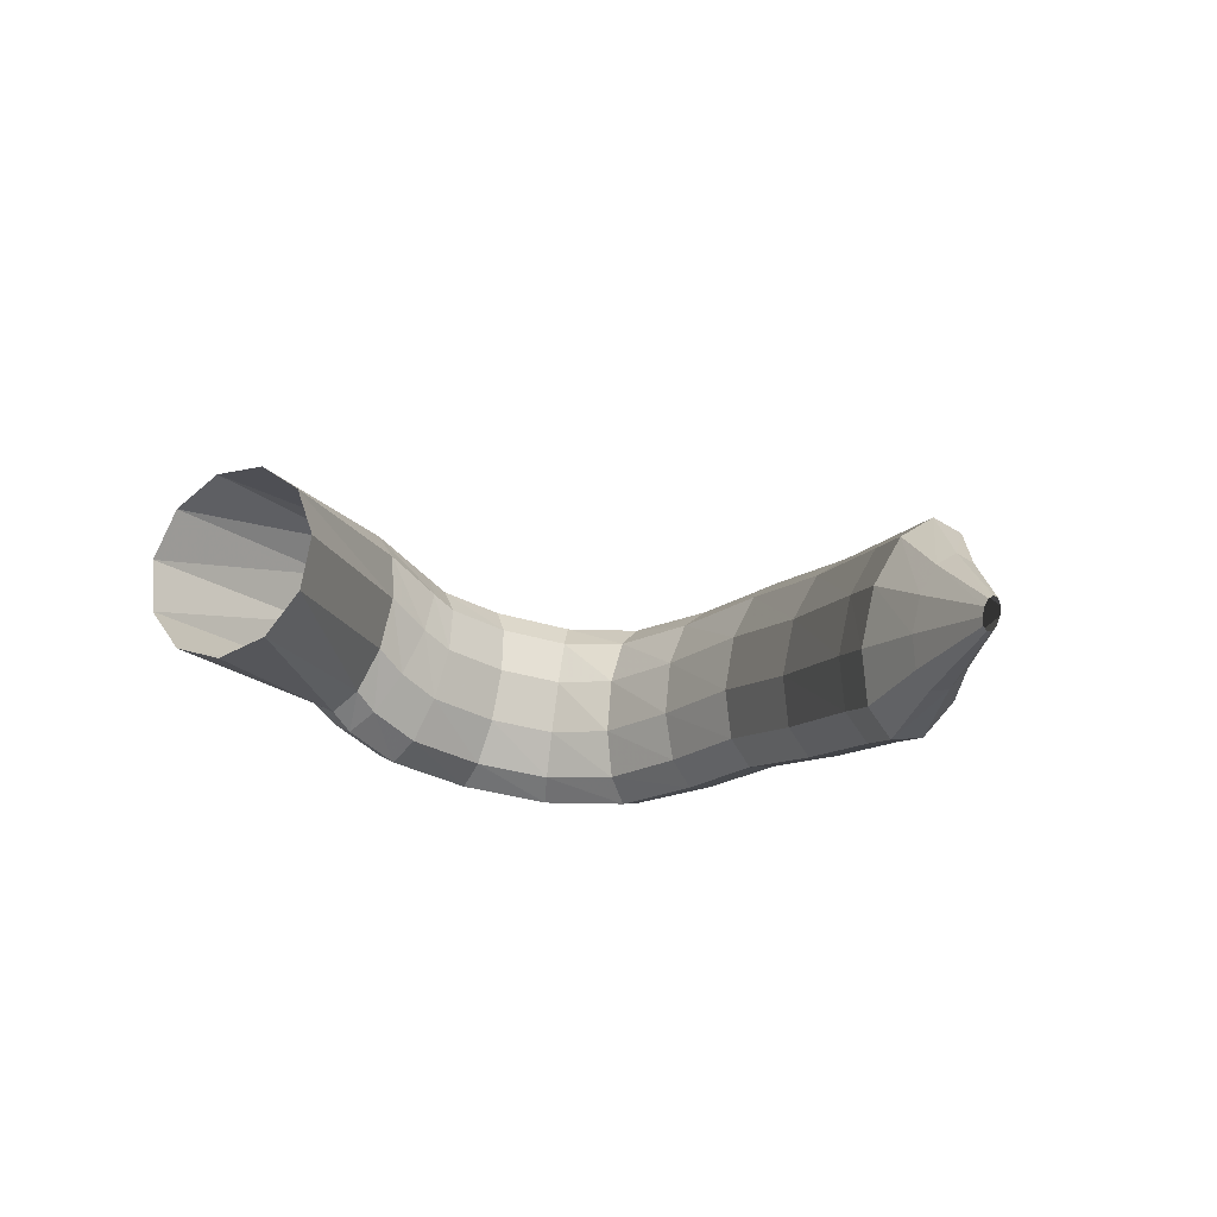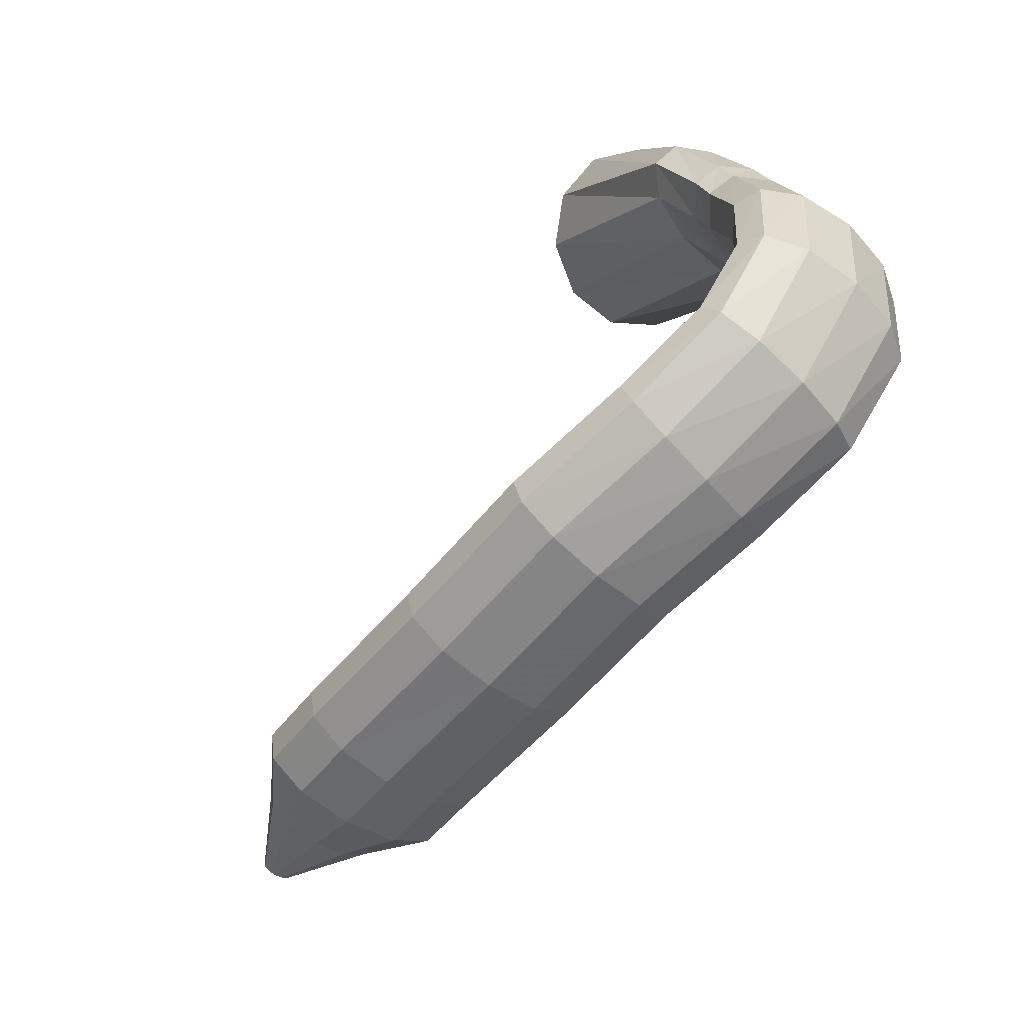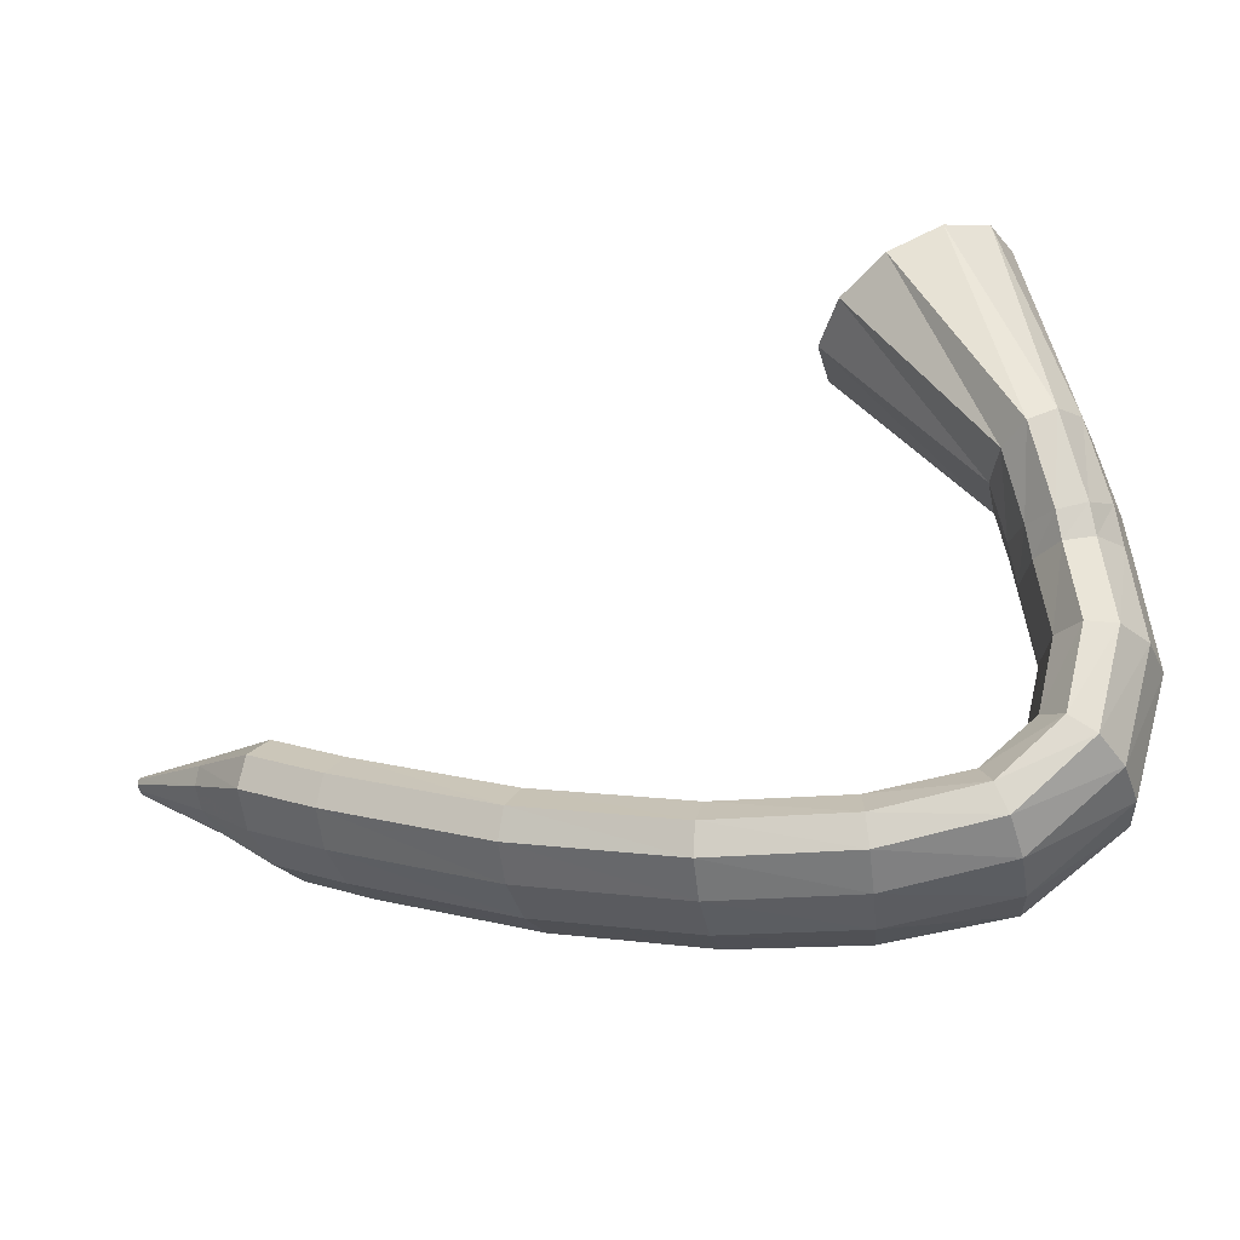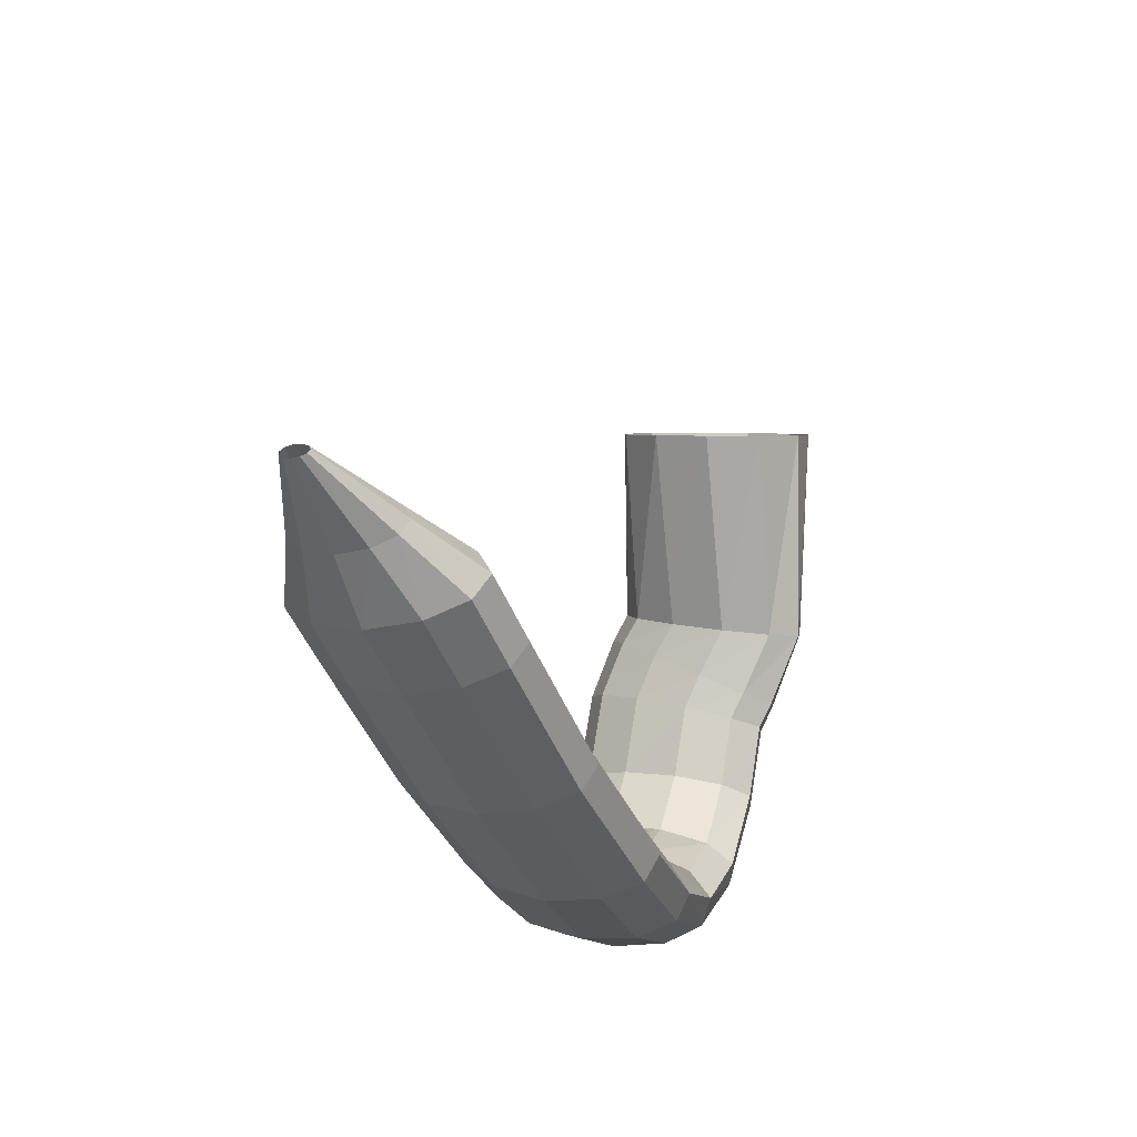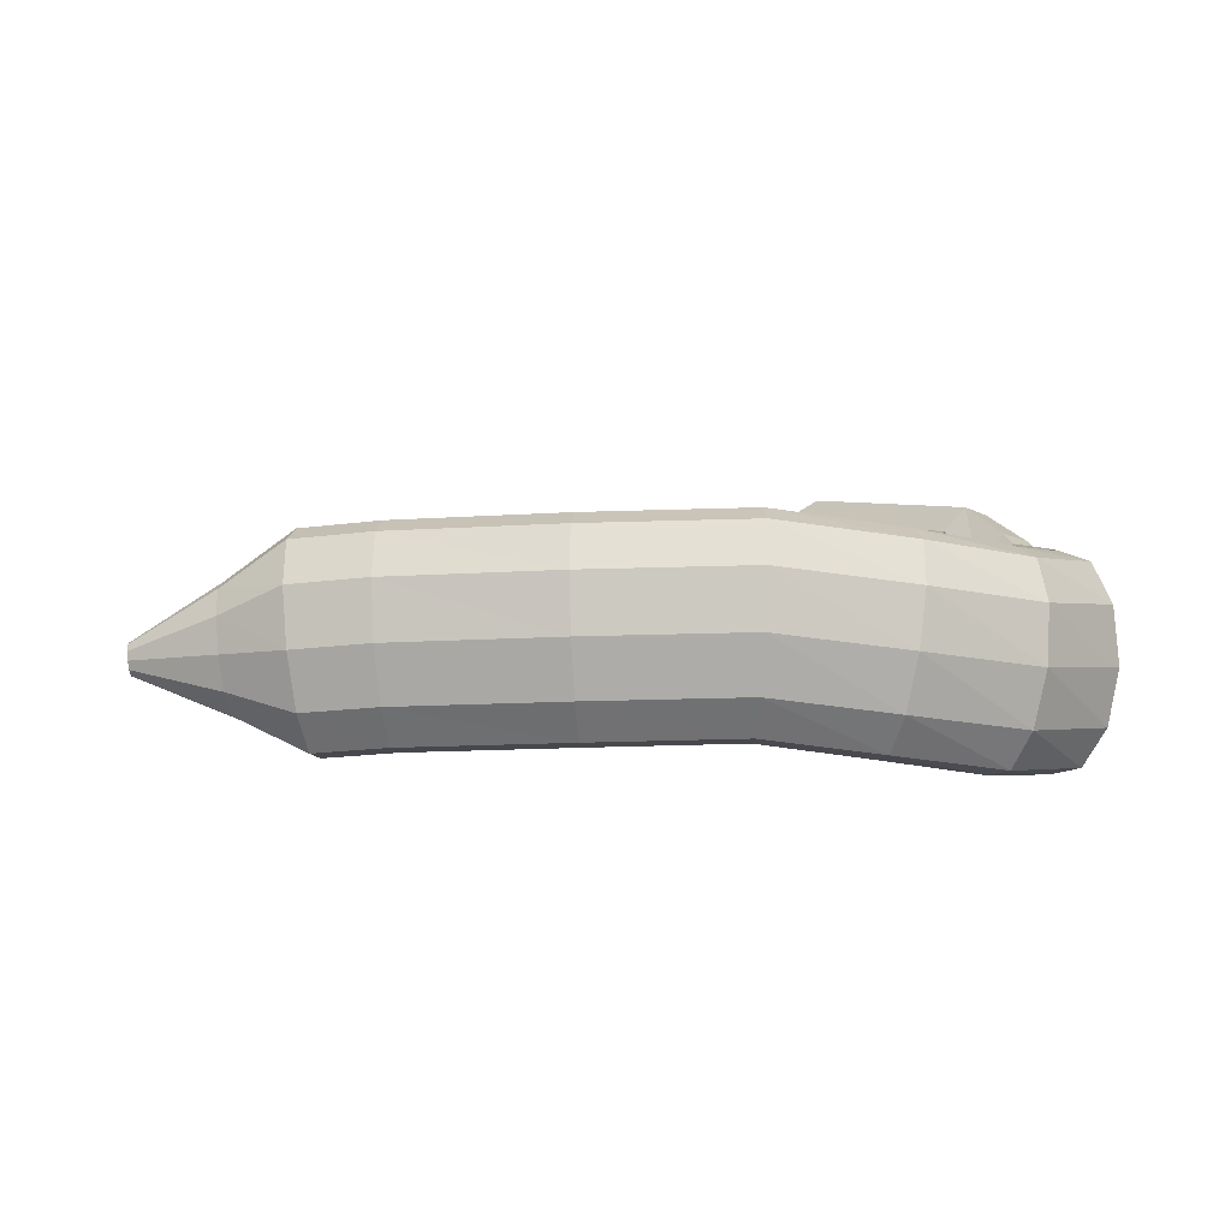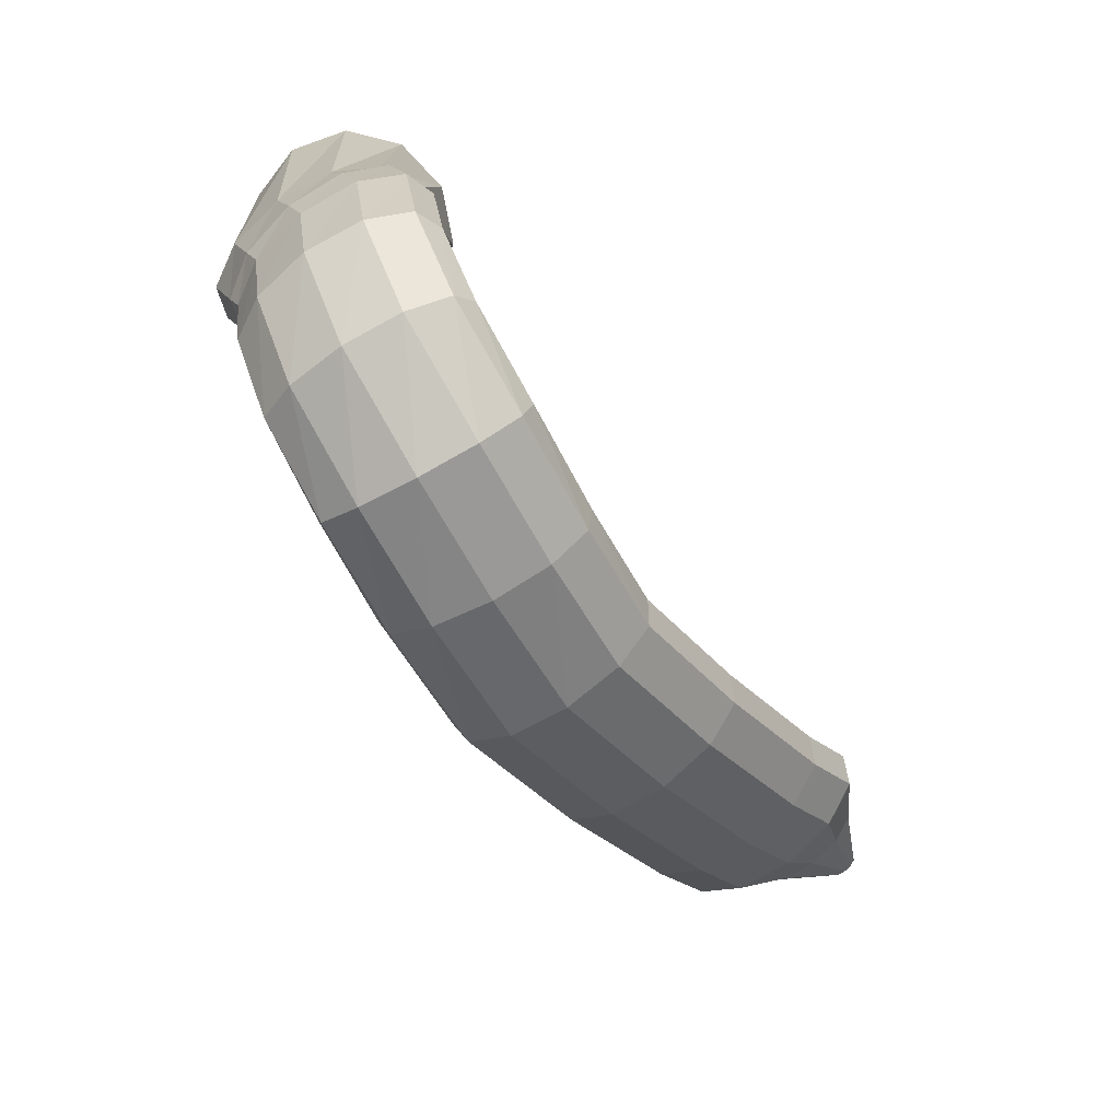
<metadata>
{"format":"obj","ext":"obj","renderer":"f3d","projection":"perspective","resolution":1024,"background":"white","views":[{"elev":-9.3,"azim":-124.5,"up":"+Z"},{"elev":-75.8,"azim":48.9,"up":"+Y"},{"elev":-39.9,"azim":12.2,"up":"+Y"},{"elev":-23.0,"azim":-69.2,"up":"+Y"},{"elev":-6.9,"azim":-11.6,"up":"+Z"},{"elev":-52.0,"azim":122.7,"up":"+Y"}]}
</metadata>
<code>
g tube1
v 126 68.62 185.6
v 126.1 68.74 185.2
v 126.2 68.93 185
v 126.2 69.14 184.9
v 126.3 69.29 185.2
v 126.3 69.33 185.5
v 126.2 69.26 185.9
v 126.1 69.1 186.3
v 126 68.89 186.4
v 126 68.71 186.3
v 126 68.61 186
v 126 68.62 185.6
v 129.7 66.1 185.7
v 130 66.58 184.1
v 130.4 67.35 183.2
v 130.7 68.16 183.1
v 130.9 68.75 183.9
v 130.8 68.94 185.4
v 130.6 68.67 187.1
v 130.3 68.02 188.4
v 129.9 67.2 188.9
v 129.7 66.47 188.5
v 129.6 66.06 187.3
v 129.7 66.1 185.7
v 132.5 63.92 185.7
v 133 64.7 183.1
v 133.6 65.95 181.5
v 134.2 67.27 181.4
v 134.5 68.25 182.8
v 134.5 68.56 185.3
v 134.1 68.12 188
v 133.5 67.06 190.2
v 132.9 65.72 191.1
v 132.4 64.53 190.4
v 132.3 63.85 188.4
v 132.5 63.92 185.7
v 135.9 62.34 185.9
v 136.3 63.16 183.3
v 136.9 64.45 181.7
v 137.4 65.8 181.6
v 137.8 66.76 183
v 137.8 67.05 185.5
v 137.5 66.56 188.2
v 137 65.46 190.4
v 136.4 64.09 191.3
v 136 62.88 190.6
v 135.8 62.23 188.6
v 135.9 62.34 185.9
v 143.6 59.46 186
v 144 60.33 183.5
v 144.4 61.67 181.9
v 144.9 63.05 181.7
v 145.1 64.03 183.2
v 145.2 64.3 185.6
v 145 63.78 188.4
v 144.6 62.63 190.6
v 144.1 61.21 191.4
v 143.7 59.98 190.8
v 143.5 59.33 188.8
v 143.6 59.46 186
v 151.3 57.51 186.2
v 151.3 58.45 183.6
v 151.5 59.86 182
v 151.7 61.3 181.9
v 151.9 62.29 183.3
v 152 62.54 185.8
v 152 61.96 188.5
v 151.9 60.73 190.7
v 151.7 59.25 191.6
v 151.5 57.99 190.9
v 151.3 57.34 188.9
v 151.3 57.51 186.2
v 157.8 57.32 185.5
v 157.4 58.24 183
v 157.2 59.64 181.4
v 157.1 61.08 181.3
v 157.1 62.11 182.7
v 157.4 62.39 185.1
v 157.7 61.84 187.9
v 158 60.64 190
v 158.2 59.15 190.9
v 158.2 57.87 190.2
v 158 57.18 188.2
v 157.8 57.32 185.5
v 163.7 58.35 185
v 163.3 59.14 182.5
v 162.8 60.4 180.8
v 162.2 61.74 180.7
v 161.9 62.73 182.1
v 161.8 63.05 184.5
v 162.1 62.61 187.3
v 162.6 61.54 189.5
v 163.1 60.19 190.4
v 163.6 58.97 189.8
v 163.8 58.29 187.8
v 163.7 58.35 185
v 168.5 61.86 185.5
v 168.1 62.51 182.9
v 167.3 63.4 181.2
v 166.1 64.27 180.9
v 165.1 64.82 182.2
v 164.5 64.89 184.6
v 164.5 64.45 187.4
v 165.2 63.65 189.7
v 166.2 62.73 190.7
v 167.3 61.99 190.1
v 168.2 61.67 188.2
v 168.5 61.86 185.5
v 170.3 67.27 186.5
v 170 67.84 183.9
v 169 68.31 182.1
v 167.6 68.55 181.7
v 166.3 68.47 182.8
v 165.5 68.1 185.2
v 165.4 67.55 187.9
v 166.1 67.01 190.2
v 167.4 66.64 191.4
v 168.8 66.56 191
v 169.9 66.79 189.2
v 170.3 67.27 186.5
v 169.9 72 187.6
v 169.5 72.78 185
v 168.5 73.23 183.2
v 167.1 73.22 182.7
v 165.8 72.74 183.8
v 165 71.95 186
v 165 71.11 188.7
v 165.7 70.47 191
v 167 70.24 192.2
v 168.4 70.49 191.8
v 169.5 71.15 190.1
v 169.9 72 187.6
v 169.6 74.15 188.6
v 169.2 75.39 186.2
v 168.1 76.12 184.6
v 166.7 76.1 184.1
v 165.4 75.35 185.1
v 164.7 74.09 187.1
v 164.8 72.74 189.6
v 165.6 71.71 191.7
v 166.9 71.34 192.8
v 168.3 71.74 192.5
v 169.3 72.79 191
v 169.6 74.15 188.6
v 168.9 77.09 190.1
v 168.6 77.64 187.5
v 167.6 77.73 185.6
v 166.3 77.32 185.1
v 165.1 76.54 186.1
v 164.4 75.65 188.3
v 164.4 74.92 191
v 165.1 74.59 193.4
v 166.3 74.76 194.6
v 167.6 75.37 194.4
v 168.5 76.24 192.7
v 168.9 77.09 190.1
v 166.7 87.39 192.1
v 166.1 87.59 189.4
v 164.2 87.06 187.3
v 161.7 85.99 186.7
v 159.4 84.7 187.5
v 157.9 83.6 189.7
v 157.8 83.05 192.4
v 159.1 83.22 194.9
v 161.4 84.06 196.4
v 164 85.29 196.3
v 165.9 86.53 194.7
v 166.7 87.39 192.1
f 1 2 14
f 14 13 1
f 2 3 15
f 15 14 2
f 3 4 16
f 16 15 3
f 4 5 17
f 17 16 4
f 5 6 18
f 18 17 5
f 6 7 19
f 19 18 6
f 7 8 20
f 20 19 7
f 8 9 21
f 21 20 8
f 9 10 22
f 22 21 9
f 10 11 23
f 23 22 10
f 11 12 24
f 24 23 11
f 13 14 26
f 26 25 13
f 14 15 27
f 27 26 14
f 15 16 28
f 28 27 15
f 16 17 29
f 29 28 16
f 17 18 30
f 30 29 17
f 18 19 31
f 31 30 18
f 19 20 32
f 32 31 19
f 20 21 33
f 33 32 20
f 21 22 34
f 34 33 21
f 22 23 35
f 35 34 22
f 23 24 36
f 36 35 23
f 25 26 38
f 38 37 25
f 26 27 39
f 39 38 26
f 27 28 40
f 40 39 27
f 28 29 41
f 41 40 28
f 29 30 42
f 42 41 29
f 30 31 43
f 43 42 30
f 31 32 44
f 44 43 31
f 32 33 45
f 45 44 32
f 33 34 46
f 46 45 33
f 34 35 47
f 47 46 34
f 35 36 48
f 48 47 35
f 37 38 50
f 50 49 37
f 38 39 51
f 51 50 38
f 39 40 52
f 52 51 39
f 40 41 53
f 53 52 40
f 41 42 54
f 54 53 41
f 42 43 55
f 55 54 42
f 43 44 56
f 56 55 43
f 44 45 57
f 57 56 44
f 45 46 58
f 58 57 45
f 46 47 59
f 59 58 46
f 47 48 60
f 60 59 47
f 49 50 62
f 62 61 49
f 50 51 63
f 63 62 50
f 51 52 64
f 64 63 51
f 52 53 65
f 65 64 52
f 53 54 66
f 66 65 53
f 54 55 67
f 67 66 54
f 55 56 68
f 68 67 55
f 56 57 69
f 69 68 56
f 57 58 70
f 70 69 57
f 58 59 71
f 71 70 58
f 59 60 72
f 72 71 59
f 61 62 74
f 74 73 61
f 62 63 75
f 75 74 62
f 63 64 76
f 76 75 63
f 64 65 77
f 77 76 64
f 65 66 78
f 78 77 65
f 66 67 79
f 79 78 66
f 67 68 80
f 80 79 67
f 68 69 81
f 81 80 68
f 69 70 82
f 82 81 69
f 70 71 83
f 83 82 70
f 71 72 84
f 84 83 71
f 73 74 86
f 86 85 73
f 74 75 87
f 87 86 74
f 75 76 88
f 88 87 75
f 76 77 89
f 89 88 76
f 77 78 90
f 90 89 77
f 78 79 91
f 91 90 78
f 79 80 92
f 92 91 79
f 80 81 93
f 93 92 80
f 81 82 94
f 94 93 81
f 82 83 95
f 95 94 82
f 83 84 96
f 96 95 83
f 85 86 98
f 98 97 85
f 86 87 99
f 99 98 86
f 87 88 100
f 100 99 87
f 88 89 101
f 101 100 88
f 89 90 102
f 102 101 89
f 90 91 103
f 103 102 90
f 91 92 104
f 104 103 91
f 92 93 105
f 105 104 92
f 93 94 106
f 106 105 93
f 94 95 107
f 107 106 94
f 95 96 108
f 108 107 95
f 97 98 110
f 110 109 97
f 98 99 111
f 111 110 98
f 99 100 112
f 112 111 99
f 100 101 113
f 113 112 100
f 101 102 114
f 114 113 101
f 102 103 115
f 115 114 102
f 103 104 116
f 116 115 103
f 104 105 117
f 117 116 104
f 105 106 118
f 118 117 105
f 106 107 119
f 119 118 106
f 107 108 120
f 120 119 107
f 109 110 122
f 122 121 109
f 110 111 123
f 123 122 110
f 111 112 124
f 124 123 111
f 112 113 125
f 125 124 112
f 113 114 126
f 126 125 113
f 114 115 127
f 127 126 114
f 115 116 128
f 128 127 115
f 116 117 129
f 129 128 116
f 117 118 130
f 130 129 117
f 118 119 131
f 131 130 118
f 119 120 132
f 132 131 119
f 121 122 134
f 134 133 121
f 122 123 135
f 135 134 122
f 123 124 136
f 136 135 123
f 124 125 137
f 137 136 124
f 125 126 138
f 138 137 125
f 126 127 139
f 139 138 126
f 127 128 140
f 140 139 127
f 128 129 141
f 141 140 128
f 129 130 142
f 142 141 129
f 130 131 143
f 143 142 130
f 131 132 144
f 144 143 131
f 133 134 146
f 146 145 133
f 134 135 147
f 147 146 134
f 135 136 148
f 148 147 135
f 136 137 149
f 149 148 136
f 137 138 150
f 150 149 137
f 138 139 151
f 151 150 138
f 139 140 152
f 152 151 139
f 140 141 153
f 153 152 140
f 141 142 154
f 154 153 141
f 142 143 155
f 155 154 142
f 143 144 156
f 156 155 143
f 145 146 158
f 158 157 145
f 146 147 159
f 159 158 146
f 147 148 160
f 160 159 147
f 148 149 161
f 161 160 148
f 149 150 162
f 162 161 149
f 150 151 163
f 163 162 150
f 151 152 164
f 164 163 151
f 152 153 165
f 165 164 152
f 153 154 166
f 166 165 153
f 154 155 167
f 167 166 154
f 155 156 168
f 168 167 155
g

</code>
